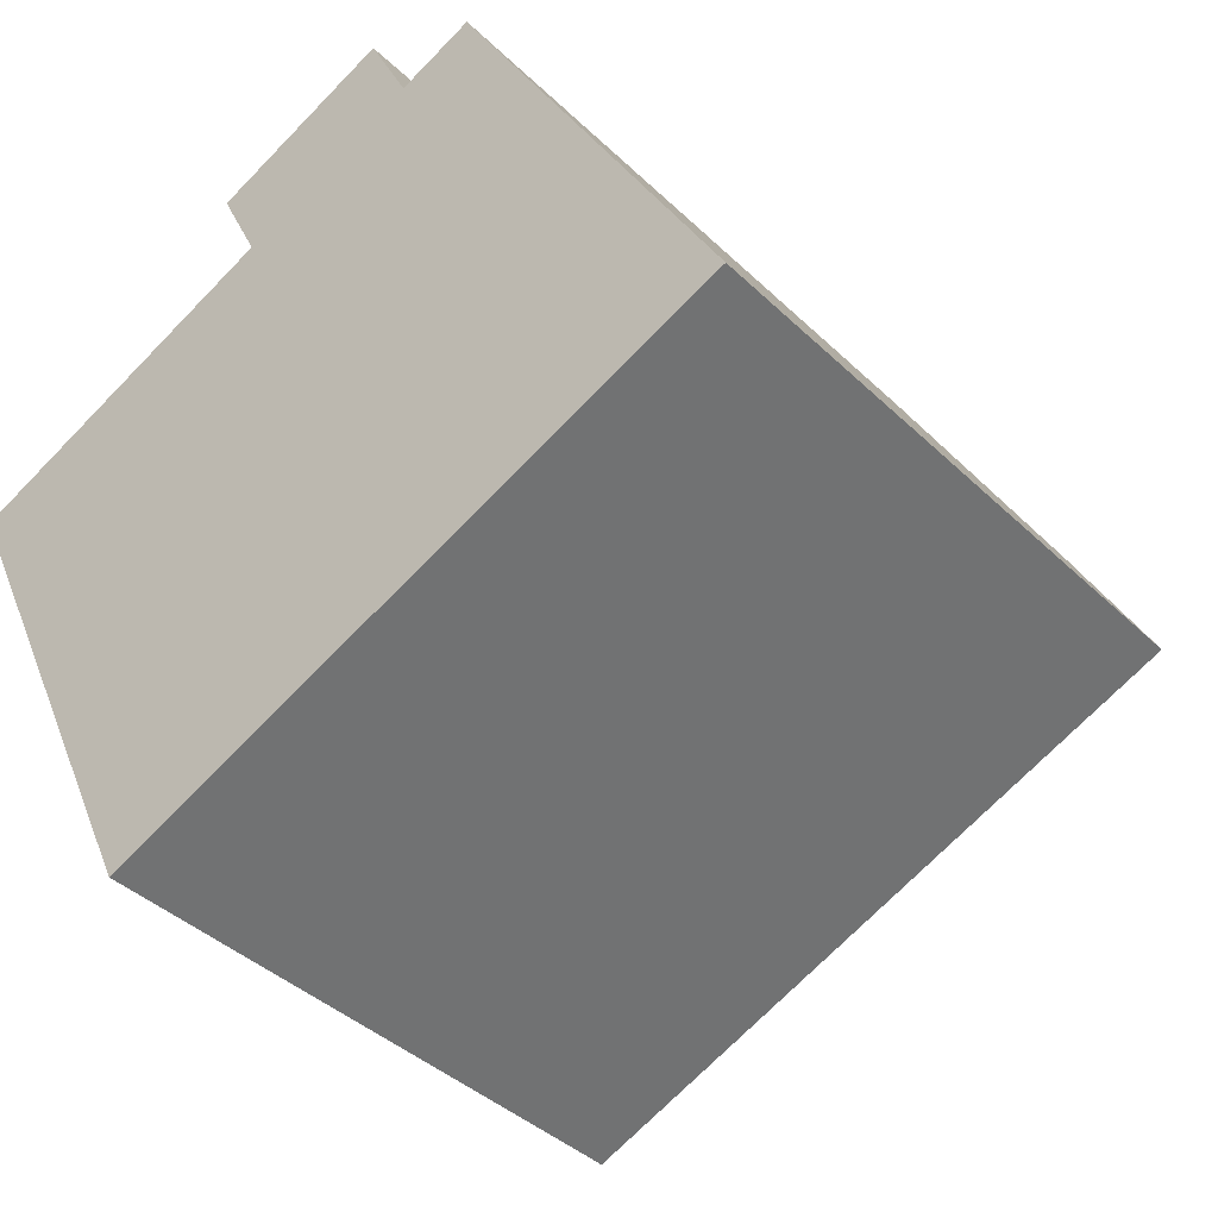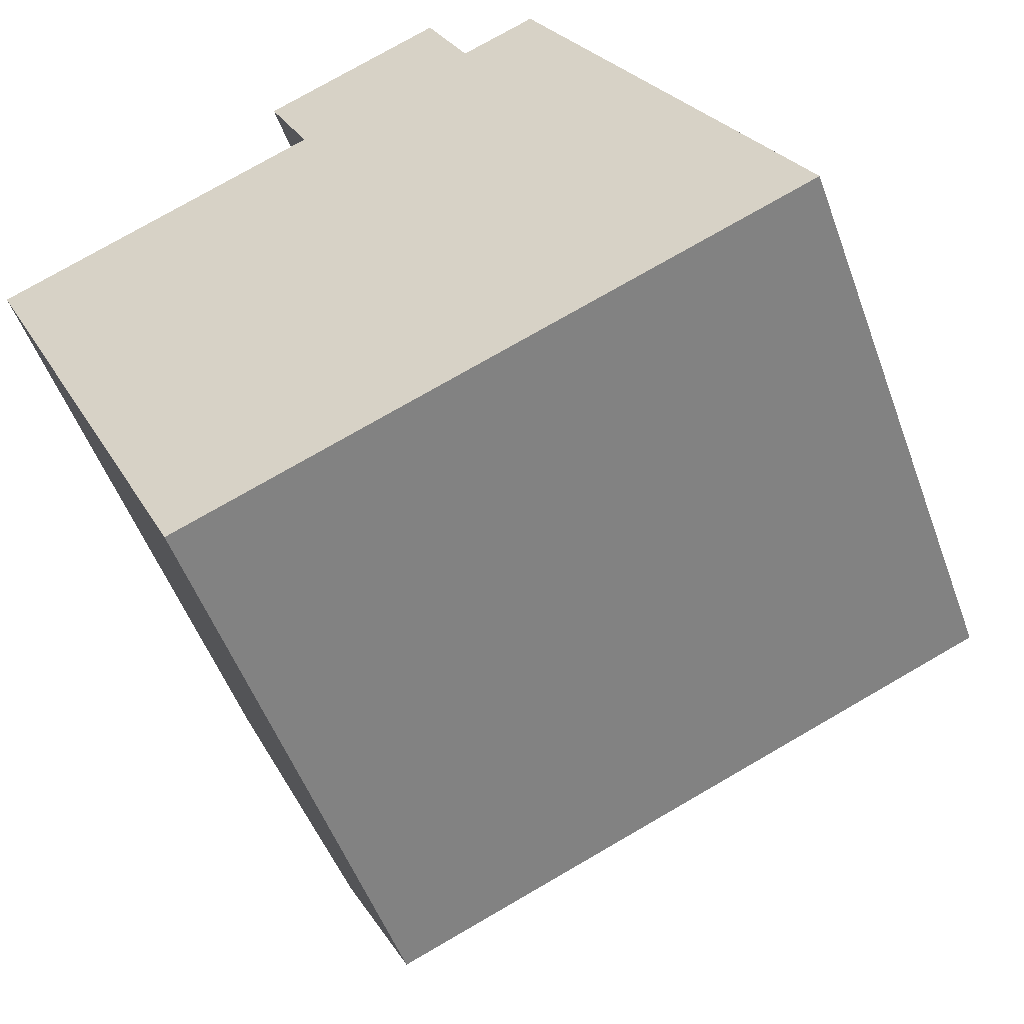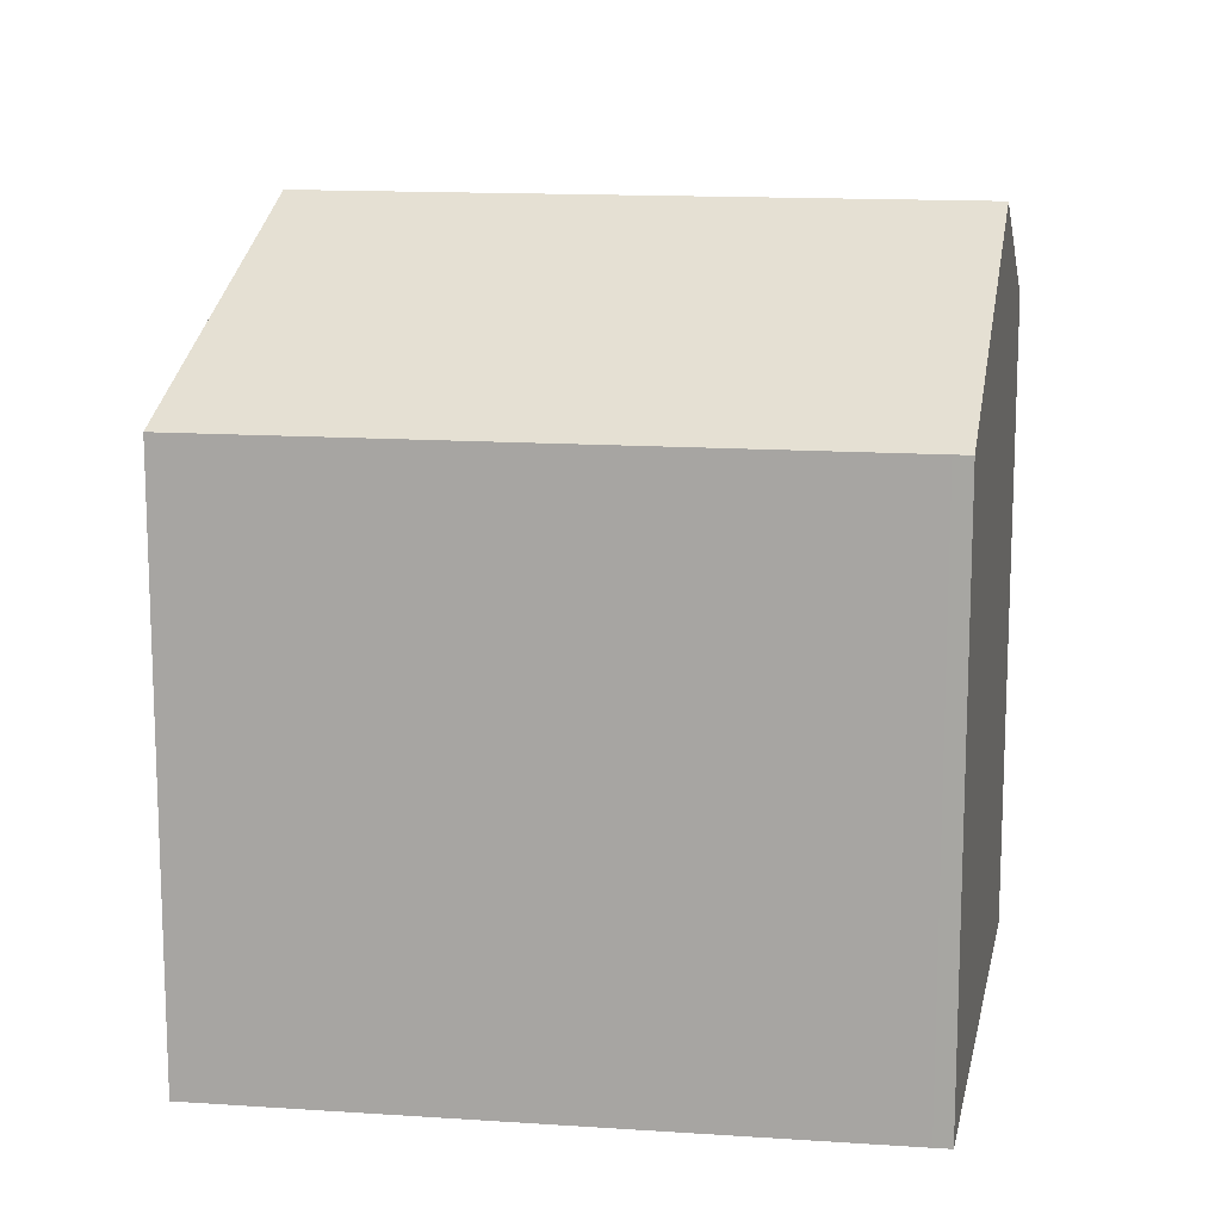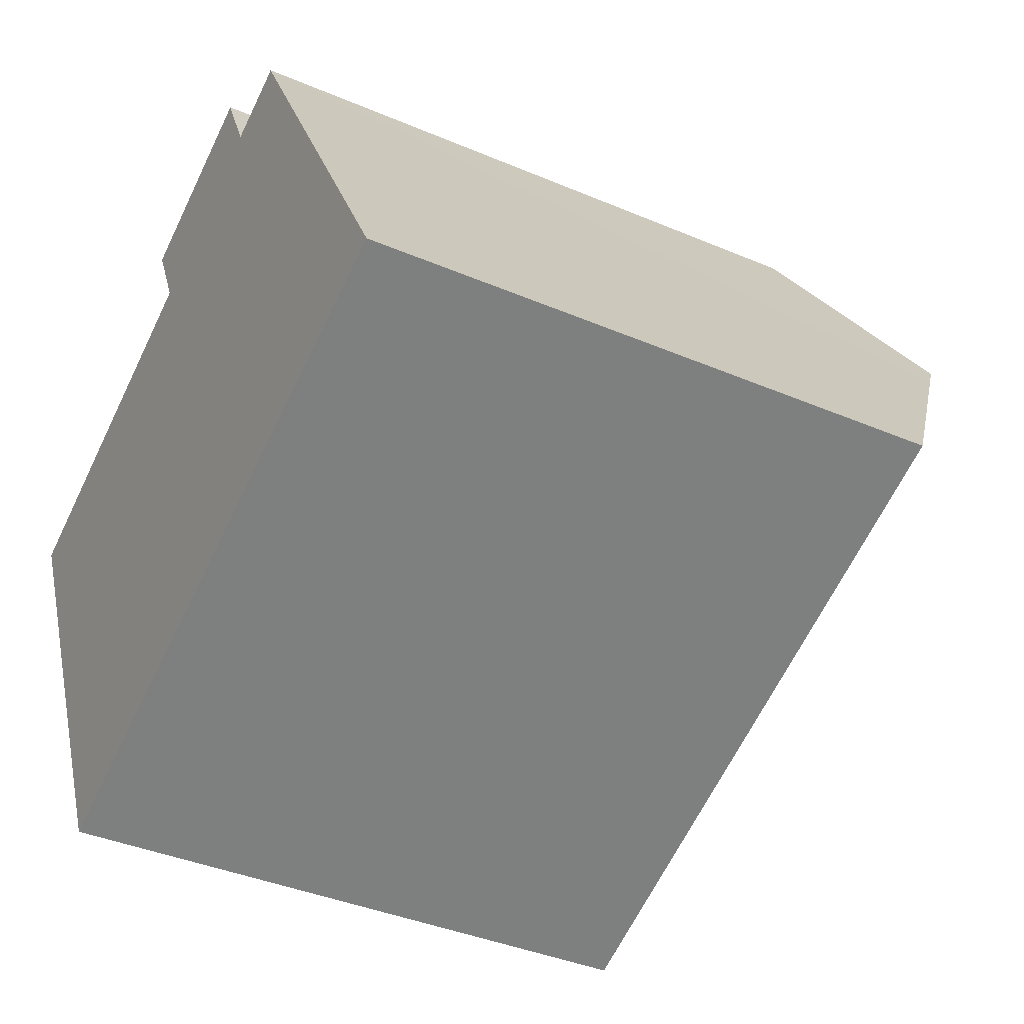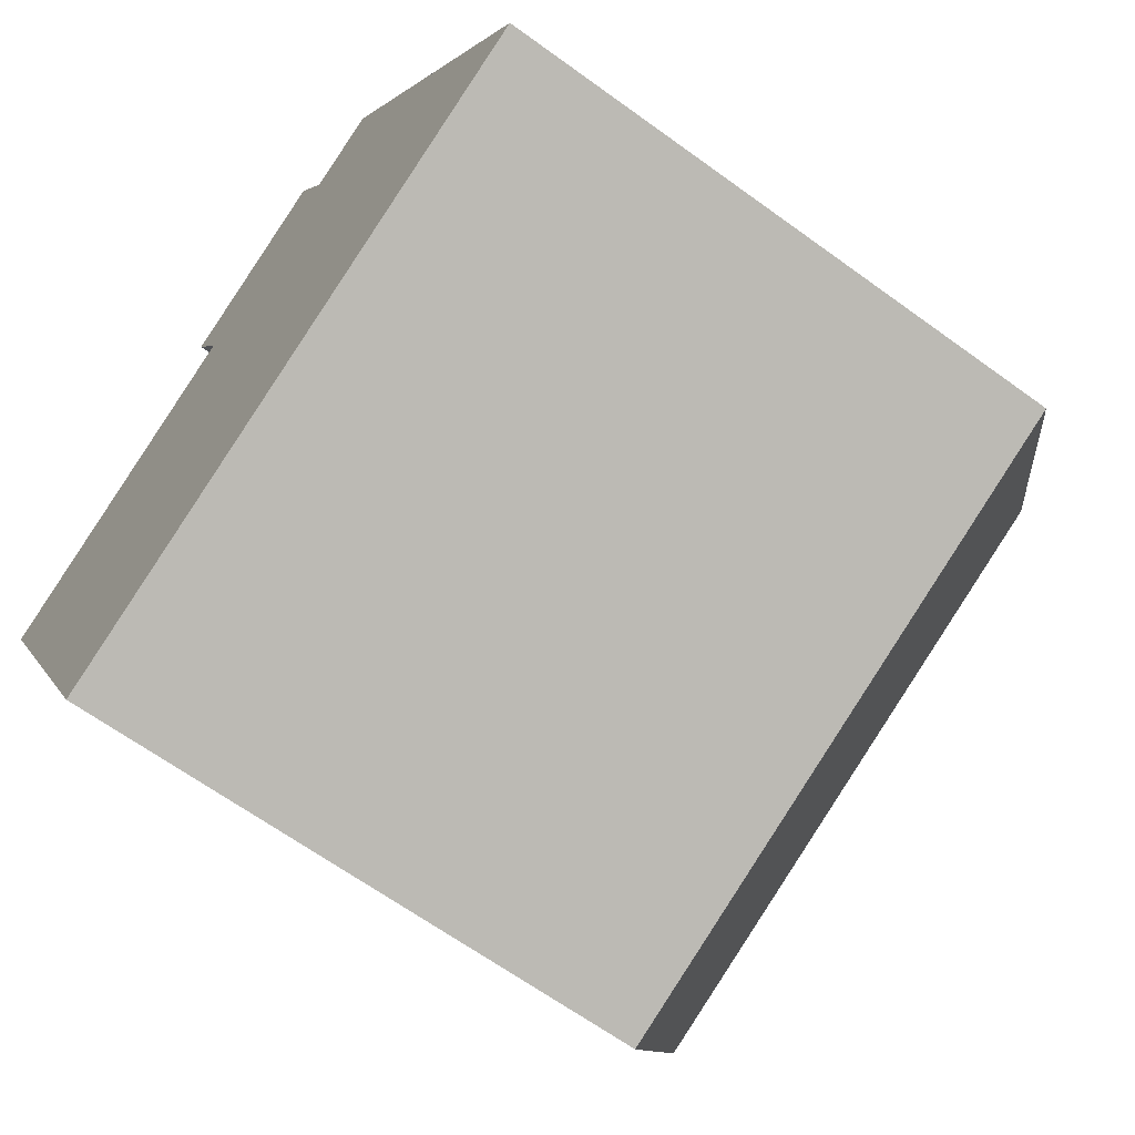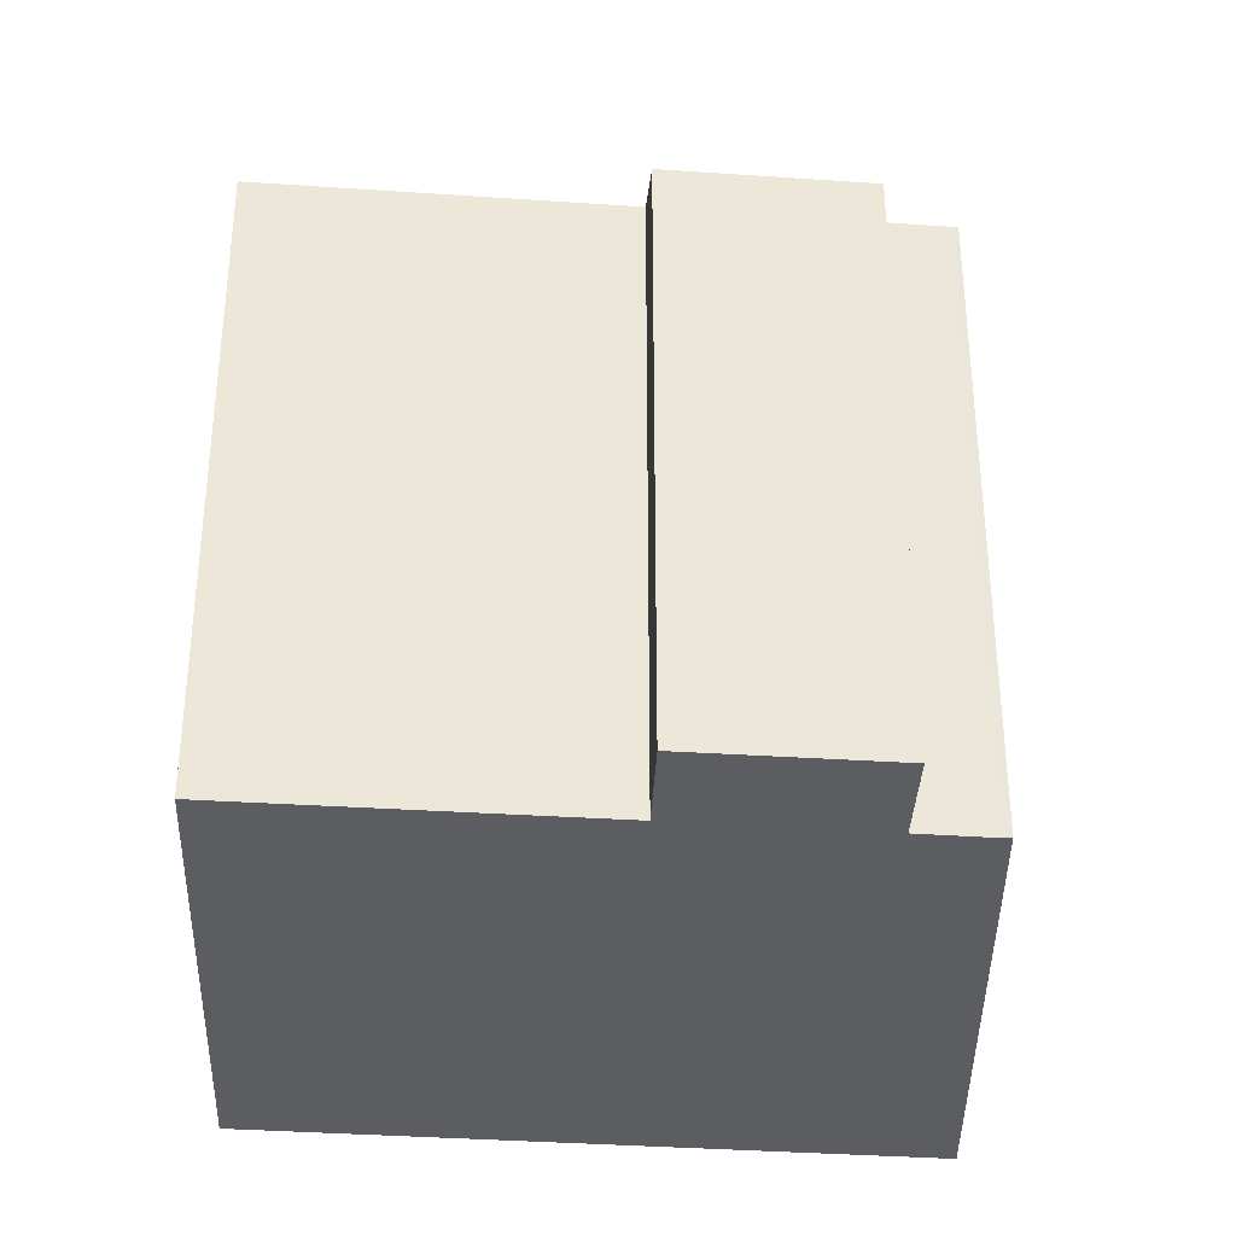
<metadata>
{"format":"obj","ext":"obj","renderer":"f3d","projection":"perspective","resolution":1024,"background":"white","views":[{"elev":-39.8,"azim":40.4,"up":"+Z"},{"elev":-52.0,"azim":19.7,"up":"+Z"},{"elev":14.1,"azim":165.4,"up":"+Y"},{"elev":-38.7,"azim":61.7,"up":"+Z"},{"elev":-65.0,"azim":53.8,"up":"+Z"},{"elev":-35.6,"azim":-28.4,"up":"+Y"}]}
</metadata>
<code>
v  10.85 13.59 7.16
v  7.618 14.72 3.305
v  6.636 13.61 5.337
v  11.84 14.72 5.107
v  2.294 17.37 -4.778
v  0 14.75 9.033e-16
v  13.39 14.72 5.763
v  13.57 14.71 5.861
v  14.05 15.2 4.989
v  16.2 17.37 1.134
v  5.485 13.73 -11.42
v  5.975 13.6 -11.5
v  5.598 13.6 -11.66
v  19.96 13.6 -5.551
v  16.65 16.92 0.321
v  19.76 13.79 -5.206
v  6.636 -3.268e-16 5.337
v  10.85 -4.384e-16 7.16
v  11.84 -3.127e-16 5.107
v  13.39 -3.529e-16 5.763
v  13.57 -3.589e-16 5.861
v  0 0 0
v  7.618 -2.024e-16 3.305
v  19.96 3.399e-16 -5.551
v  14.05 -3.055e-16 4.989
v  19.76 3.188e-16 -5.206
v  16.2 -6.944e-17 1.134
v  16.65 -1.966e-17 0.321
v  5.975 7.04e-16 -11.5
v  5.598 7.138e-16 -11.66
v  5.485 6.994e-16 -11.42
v  2.294 2.926e-16 -4.778
g defaultobject
f 1 2 3
f 2 1 4
f 2 5 6
f 5 2 4
f 5 4 7
f 5 7 8
f 5 8 9
f 5 9 10
f 11 12 13
f 12 11 5
f 12 5 14
f 14 5 15
f 15 5 10
f 14 15 16
f 17 1 3
f 1 17 18
f 19 7 4
f 7 19 20
f 20 8 7
f 8 20 21
f 22 2 6
f 2 22 23
f 1 19 4
f 19 1 18
f 9 15 10
f 15 9 8
f 15 8 21
f 15 21 16
f 16 21 14
f 14 21 24
f 24 21 25
f 24 25 26
f 26 25 27
f 26 27 28
f 24 12 14
f 12 24 29
f 12 29 13
f 13 29 30
f 30 11 13
f 11 30 5
f 5 30 6
f 6 30 31
f 6 31 22
f 22 31 32
f 23 3 2
f 3 23 17
f 25 19 27
f 19 25 20
f 20 25 21
f 29 31 30
f 31 29 32
f 32 29 24
f 32 24 22
f 22 24 23
f 23 24 26
f 23 26 28
f 23 28 17
f 17 28 27
f 17 27 19
f 17 19 18

</code>
